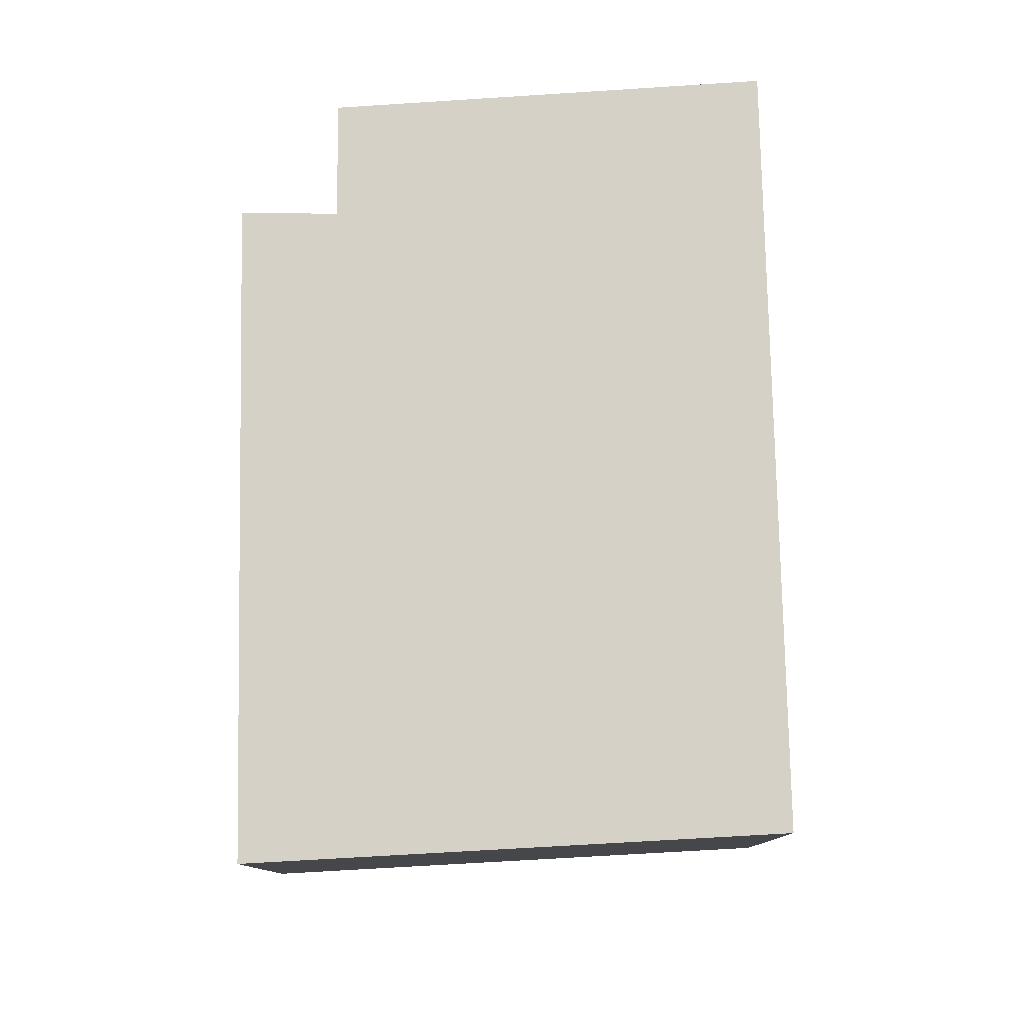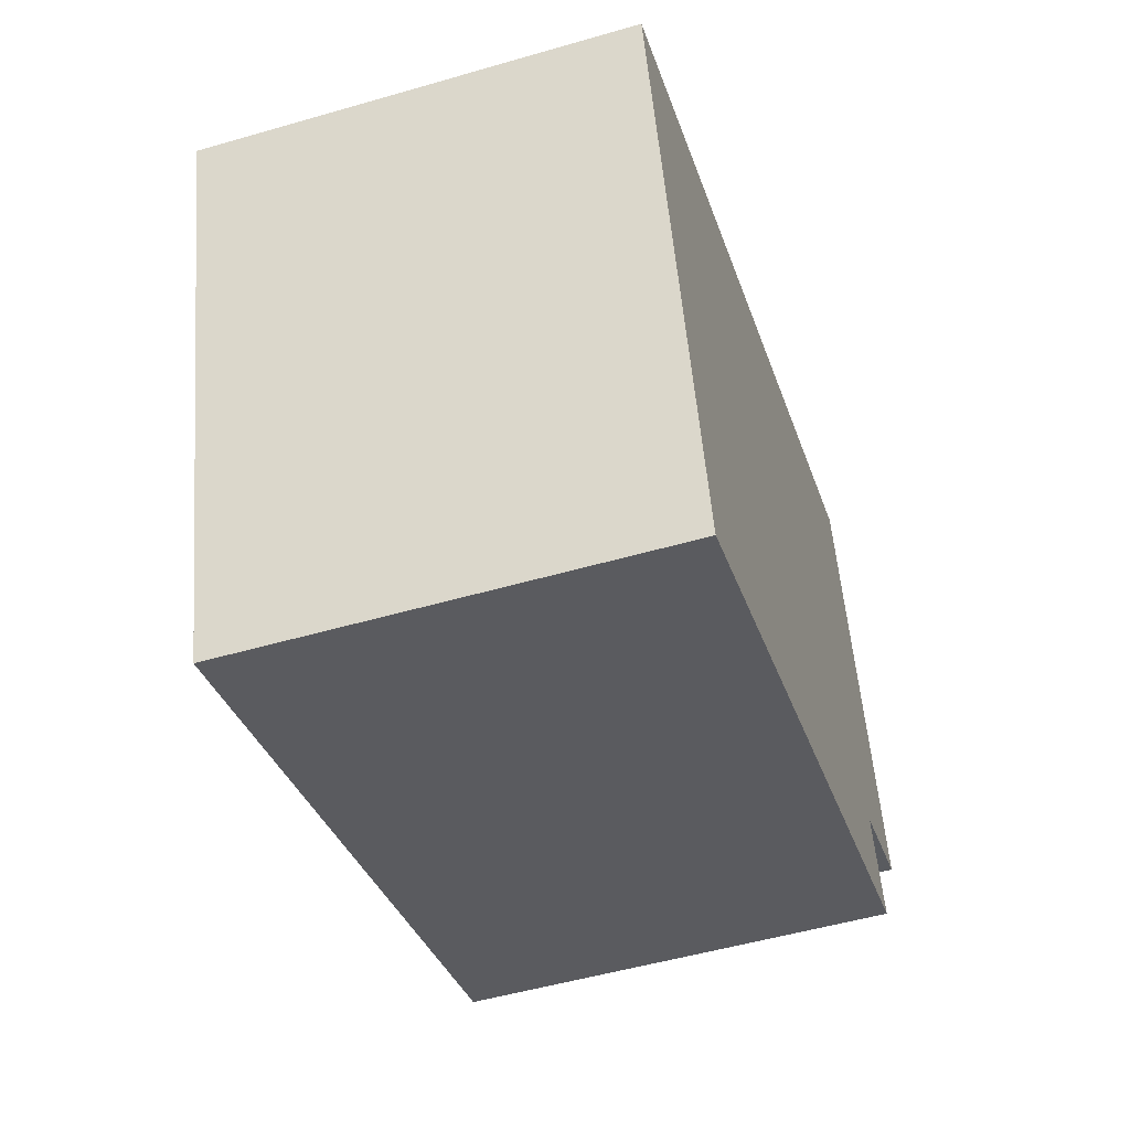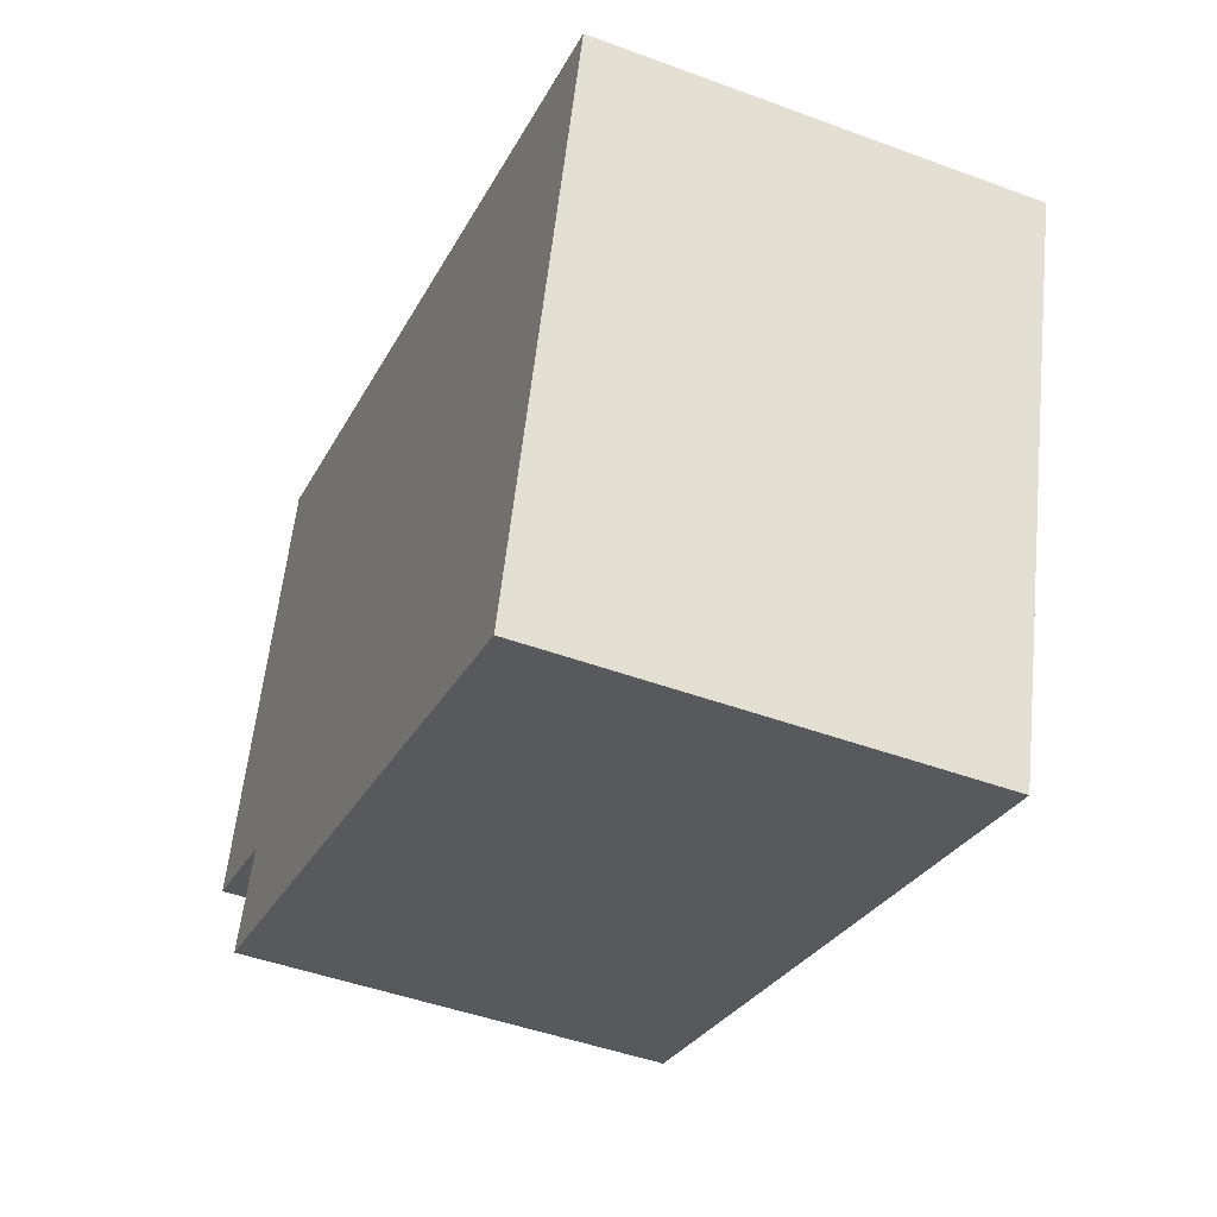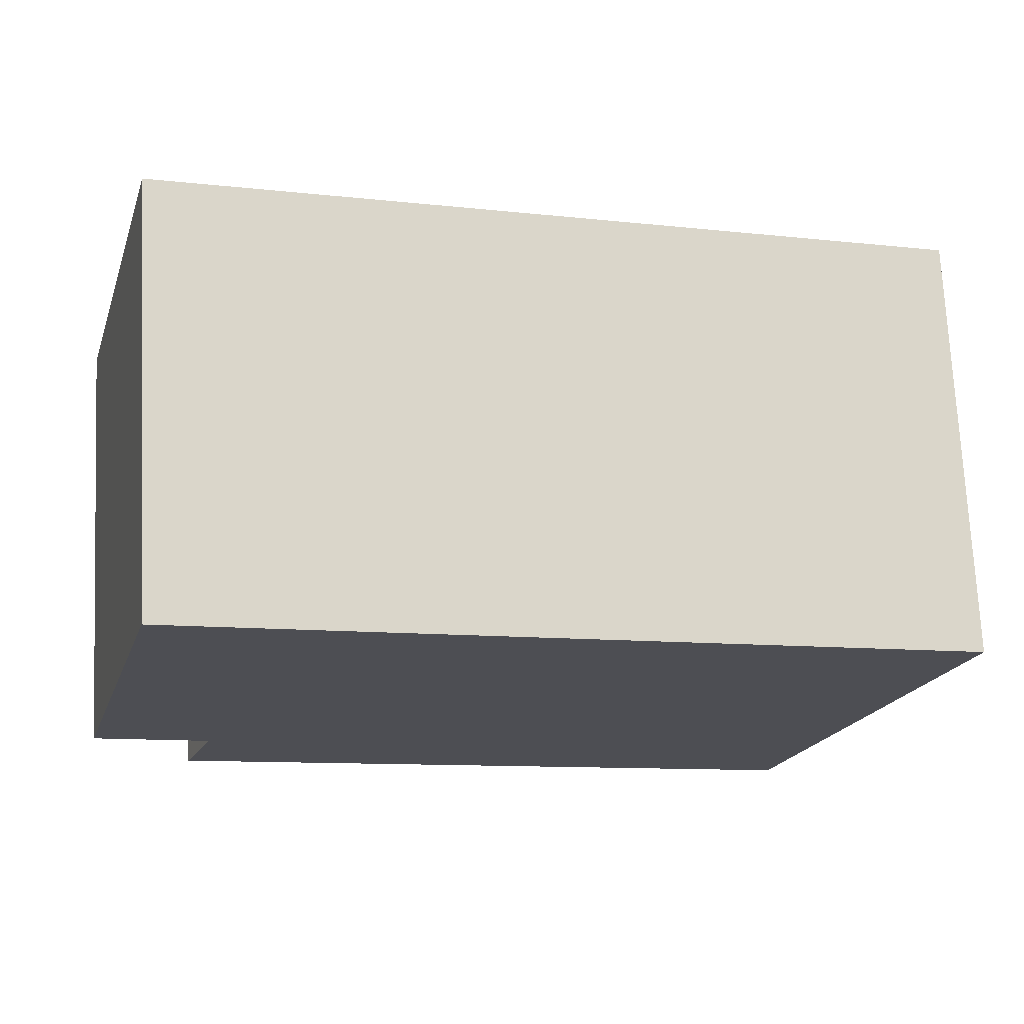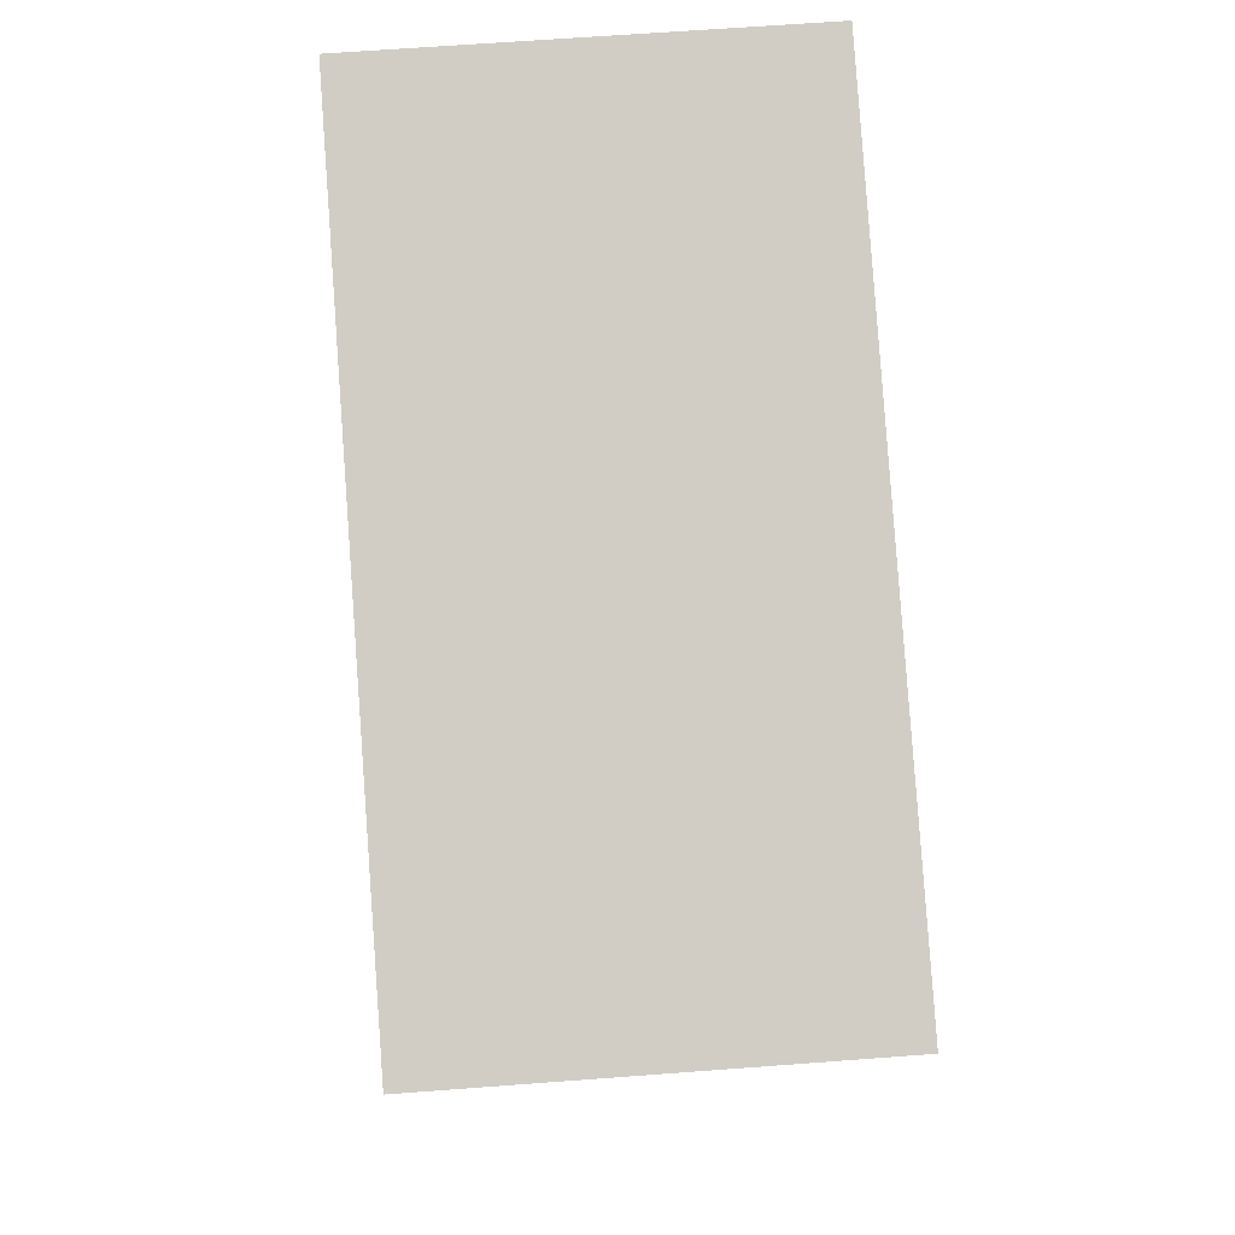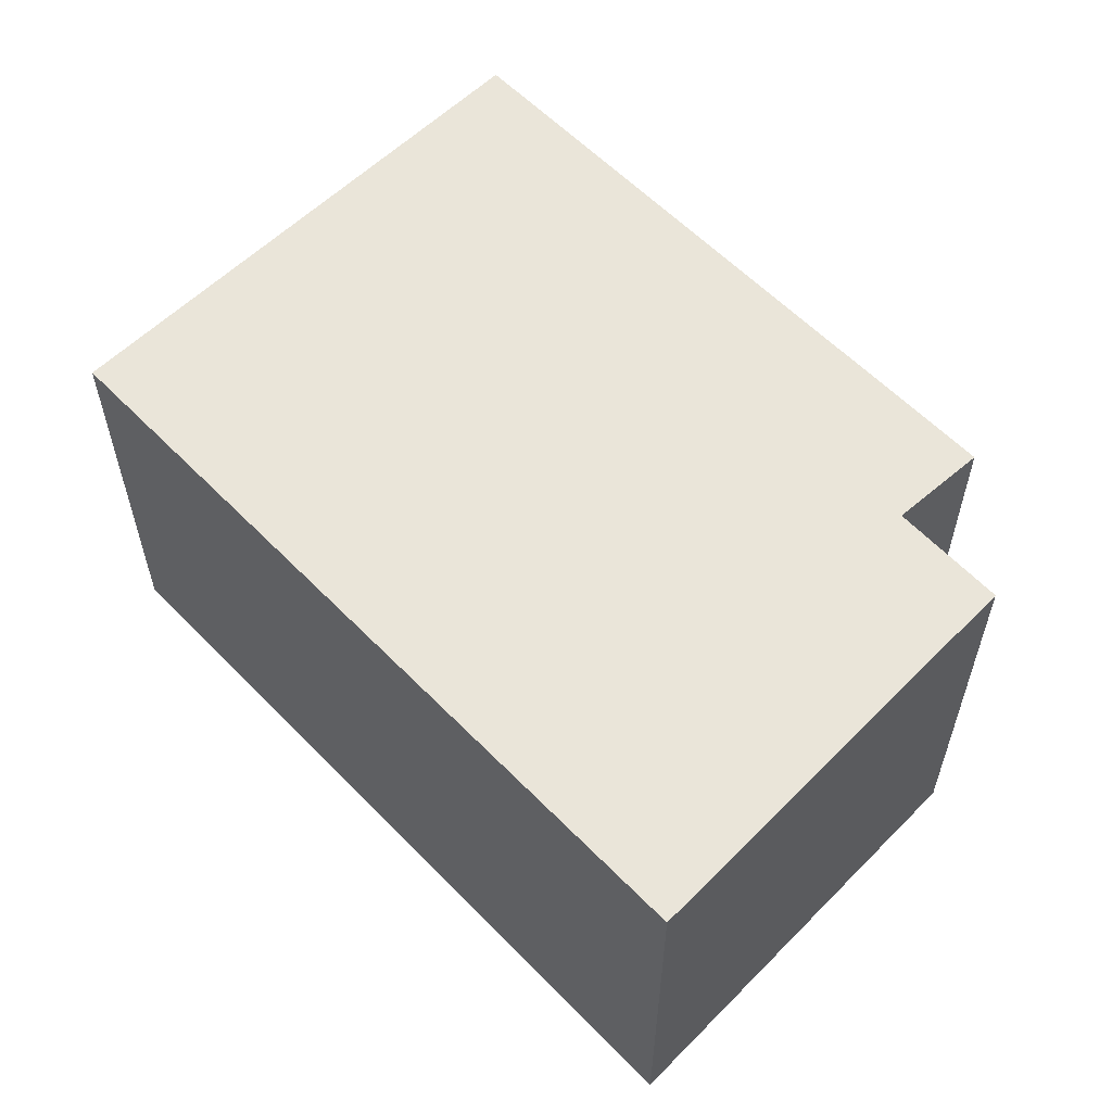
<metadata>
{"format":"obj","ext":"obj","renderer":"f3d","projection":"perspective","resolution":1024,"background":"white","views":[{"elev":79.0,"azim":-108.7,"up":"+Y"},{"elev":-51.3,"azim":-72.5,"up":"+Z"},{"elev":-46.1,"azim":-113.0,"up":"+Z"},{"elev":72.4,"azim":177.3,"up":"+Z"},{"elev":66.3,"azim":-94.3,"up":"+Z"},{"elev":58.2,"azim":29.1,"up":"+Y"}]}
</metadata>
<code>
v  0 2.3 1.408e-16
v  4.42 2.3 -1.824
v  0.827 2.3 -2.97
v  4.235 2.3 -1.299
v  4.222 2.3 1.319
v  4.859 2.3 -1.09
v  4.42 1.117e-16 -1.824
v  0.827 1.819e-16 -2.97
v  4.859 6.674e-17 -1.09
v  4.235 7.954e-17 -1.299
v  0 0 0
v  4.222 -8.077e-17 1.319
g defaultobject
f 1 2 3
f 2 1 4
f 4 1 5
f 4 5 6
f 7 3 2
f 3 7 8
f 9 4 6
f 4 9 10
f 8 1 3
f 1 8 11
f 11 5 1
f 5 11 12
f 12 6 5
f 6 12 9
f 10 2 4
f 2 10 7
f 7 11 8
f 11 7 10
f 11 10 12
f 12 10 9

</code>
